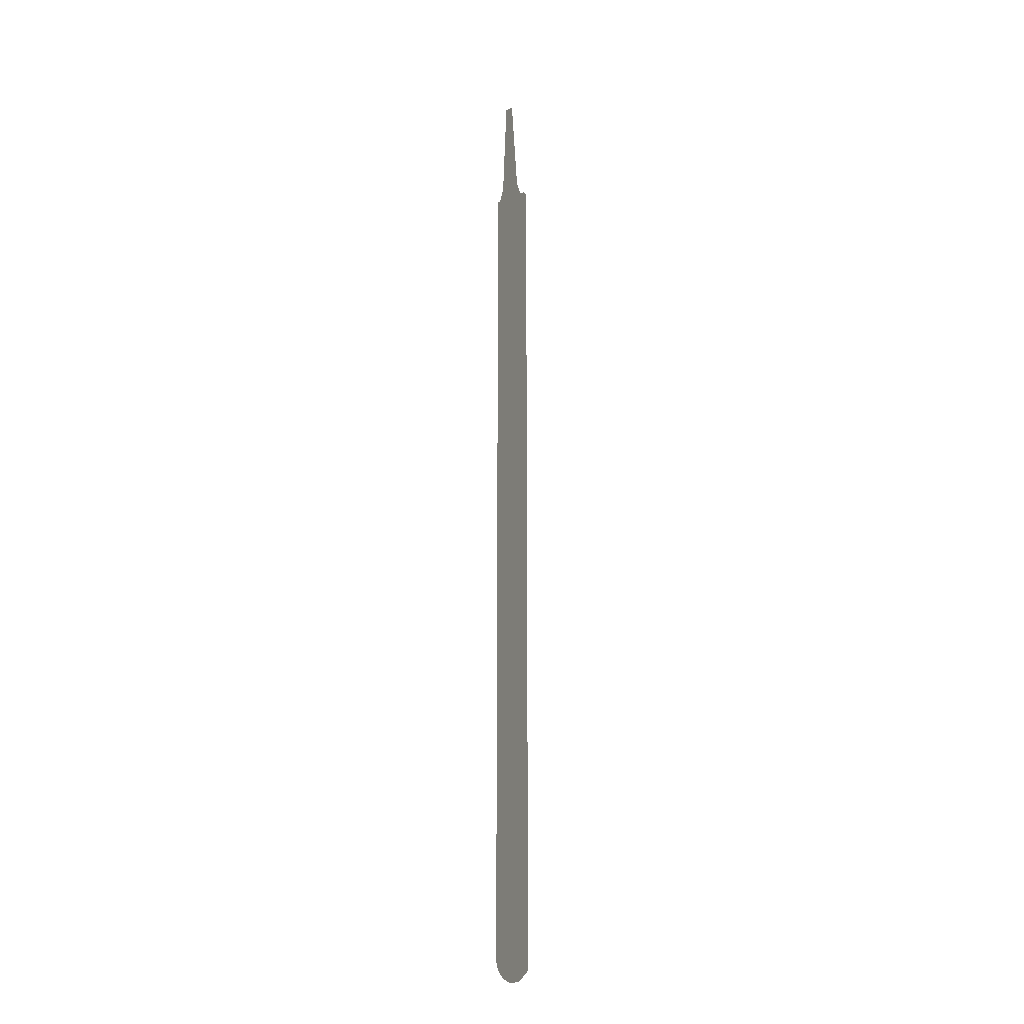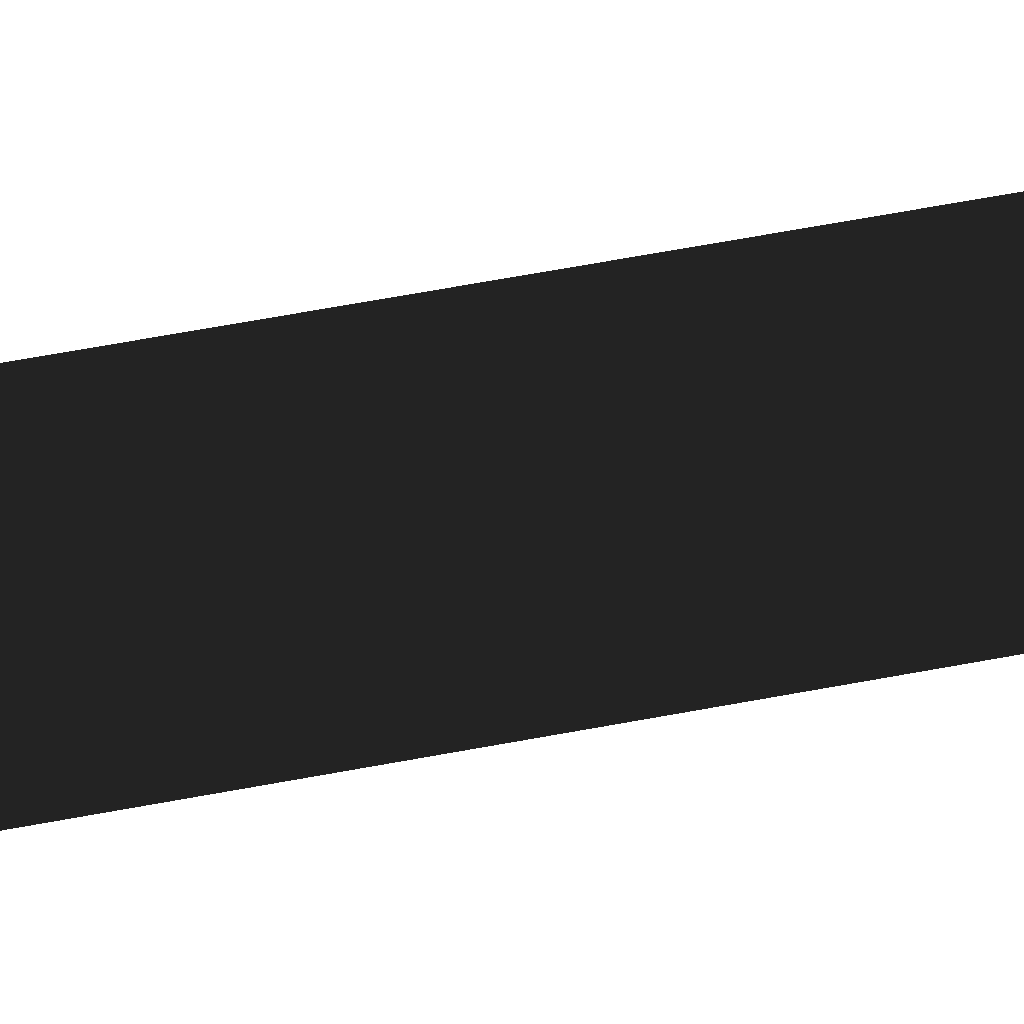
<metadata>
{"format":"obj","ext":"obj","renderer":"f3d","projection":"perspective","resolution":1024,"background":"white","views":[{"elev":-17.0,"azim":-16.4,"up":"+Z"},{"elev":22.6,"azim":-113.9,"up":"+Y"}]}
</metadata>
<code>
o instance_10/Component_7/ID299#ID299
v -0.005271 0.01274 0.08404
v 0.003029 -0.000339 0.2082
v -0.002062 0.007684 0.2082
v -0.01035 0.02074 -0.9768
v -0.0084 0.01767 0.06668
v -0.01035 0.02074 0.06668
v 0.0157 -0.0203 0.06668
v 0.0177 -0.02346 0.06073
v 0.0177 -0.02346 -0.9727
v 0.0177 -0.02346 -0.9899
v -0.008628 0.01803 -0.9885
v -0.004512 0.01154 -0.9979
v 0.009495 -0.01053 -1.003
v 0.001287 0.002407 -1.003
v 0.008741 -0.009339 0.08404
v 0.003603 -0.001227 0.2082
v 0.01187 -0.01427 0.06668
v 0.0157 -0.0203 0.06668
v -0.0084 0.01767 0.06668
v 0.01187 -0.01427 0.06668
v 0.008741 -0.009339 0.08404
v -0.005271 0.01274 0.08404
v 0.003029 -0.000339 0.2082
v 0.003603 -0.001227 0.2082
v 0.001287 0.002407 -1.003
v -0.004512 0.01154 -0.9979
v 0.009495 -0.01053 -1.003
v 0.0177 -0.02346 -0.9899
v -0.008628 0.01803 -0.9885
v -0.01035 0.02074 -0.9768
v 0.0177 -0.02346 -0.9727
v 0.0177 -0.02346 0.06073
v -0.01035 0.02074 0.06668
v -0.002062 0.007684 0.2082
f 1 2 3
f 4 5 6
f 5 4 7
f 7 4 8
f 8 4 9
f 9 4 10
f 10 4 11
f 10 11 12
f 10 12 13
f 13 12 14
f 2 15 16
f 15 2 1
f 15 1 5
f 15 5 17
f 17 5 7
f 18 19 20
f 20 19 21
f 19 22 21
f 22 23 21
f 24 21 23
f 25 26 27
f 27 26 28
f 26 29 28
f 29 30 28
f 28 30 31
f 31 30 32
f 32 30 18
f 18 30 19
f 33 19 30
f 34 23 22

</code>
